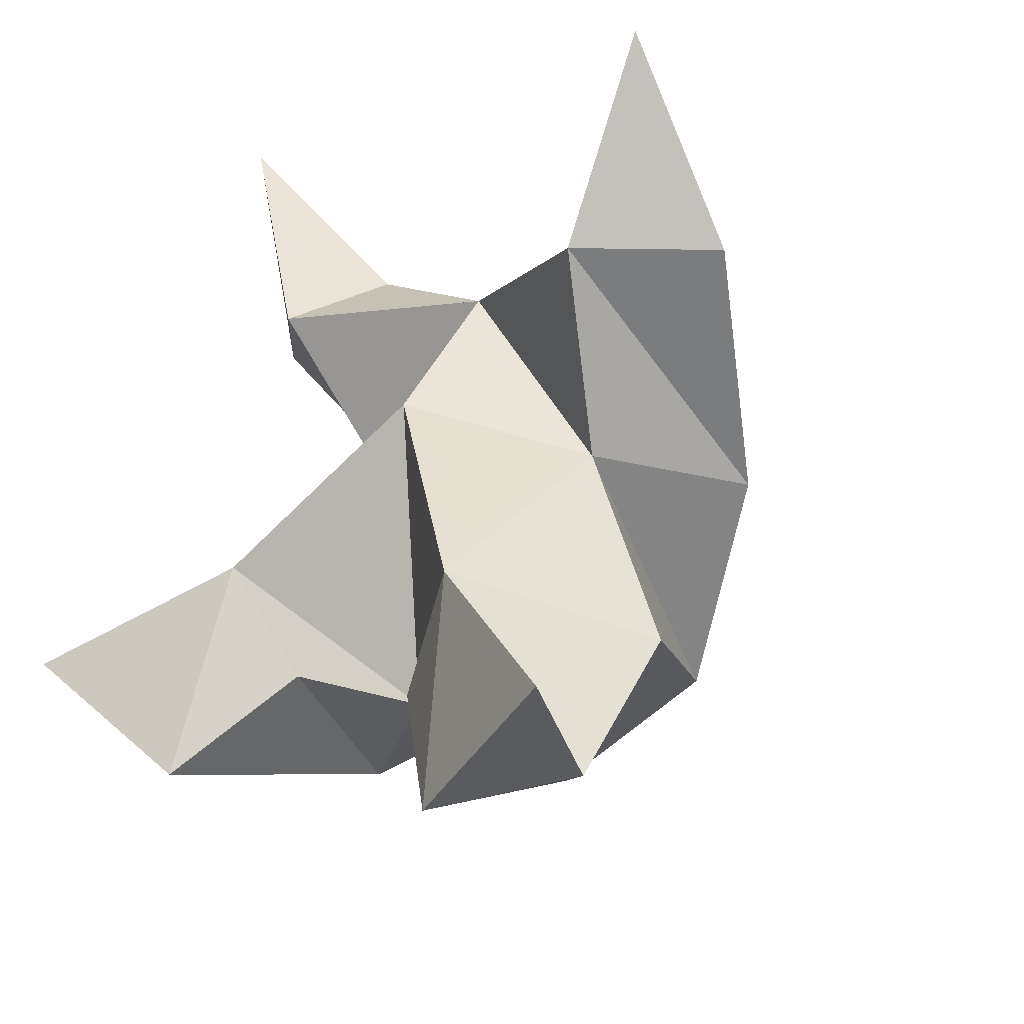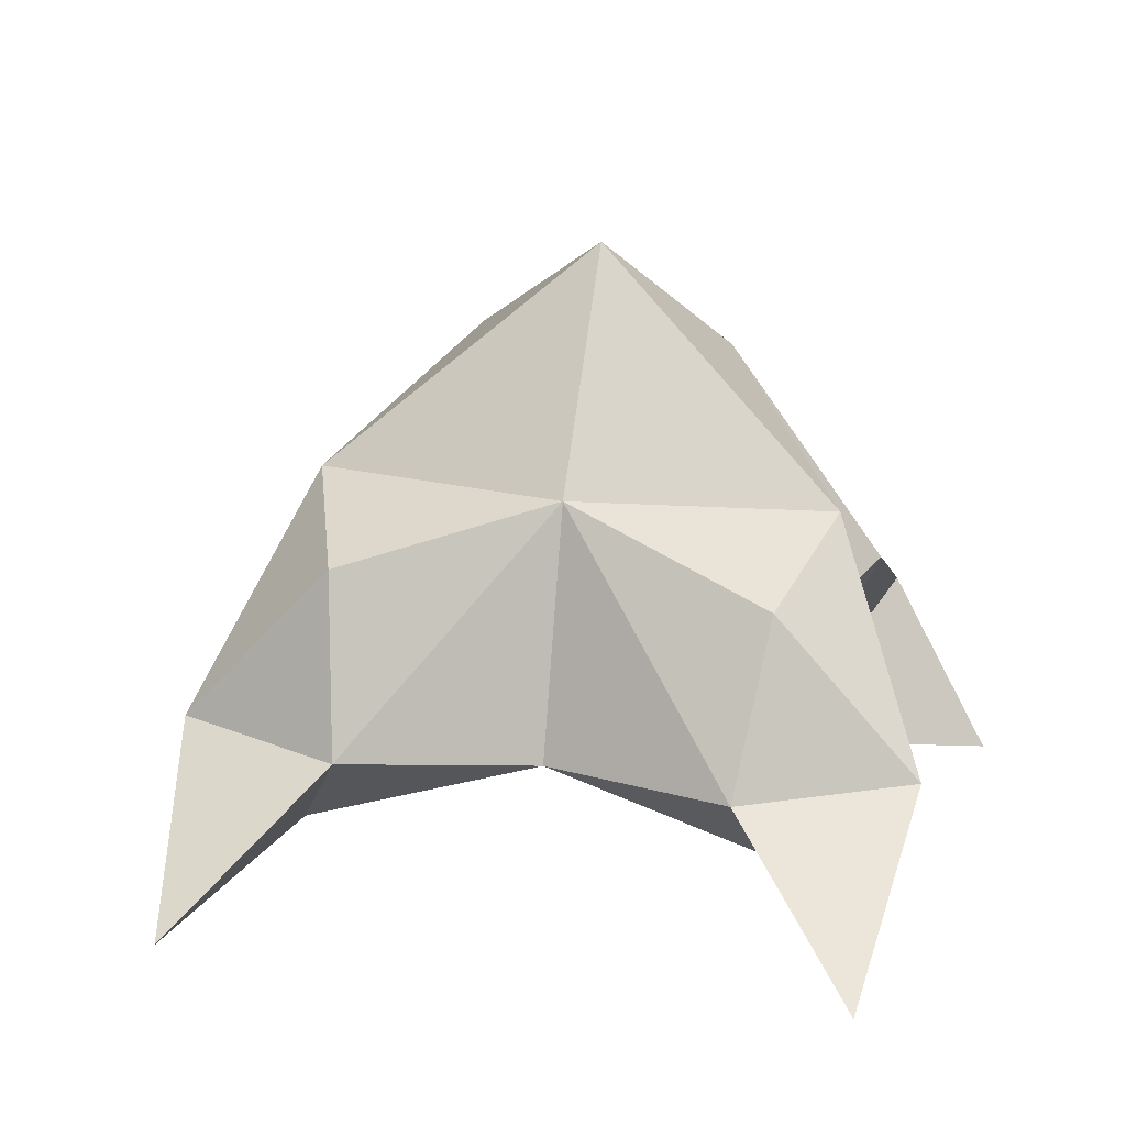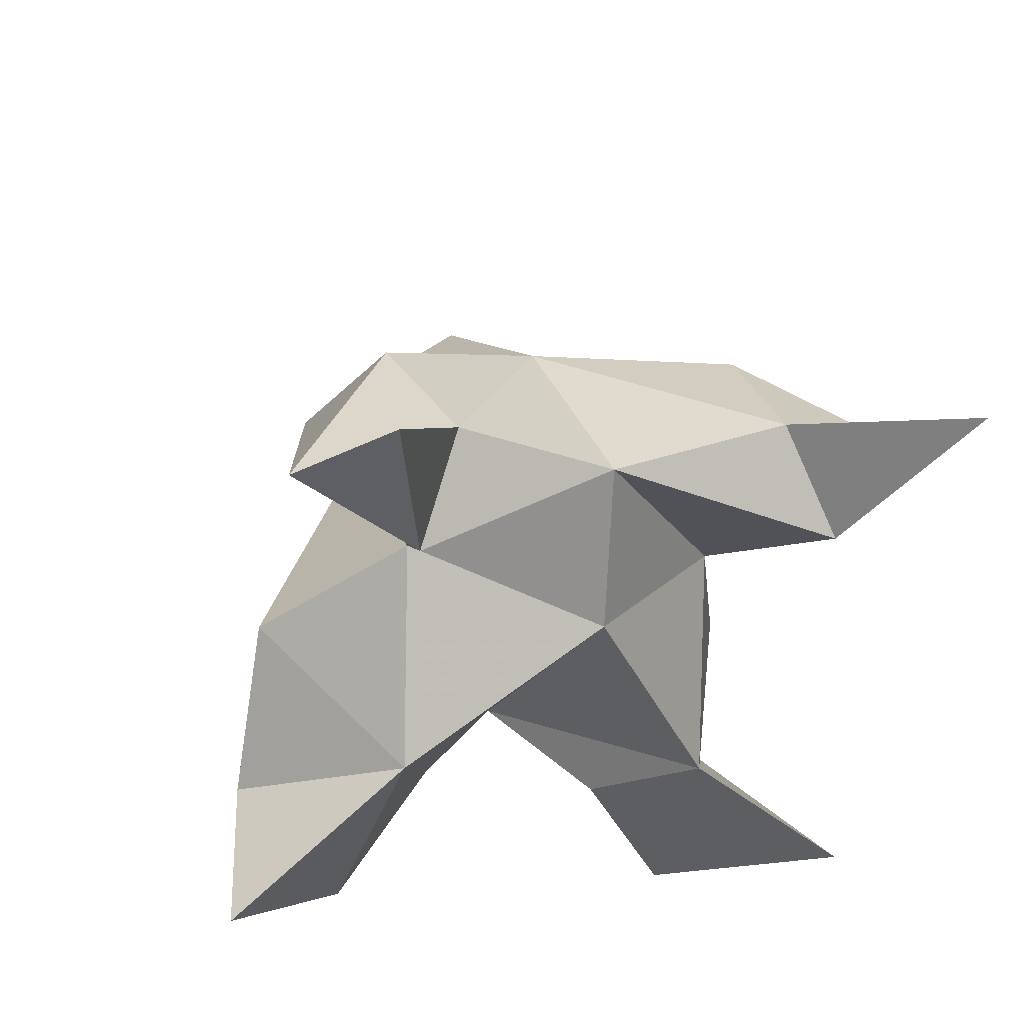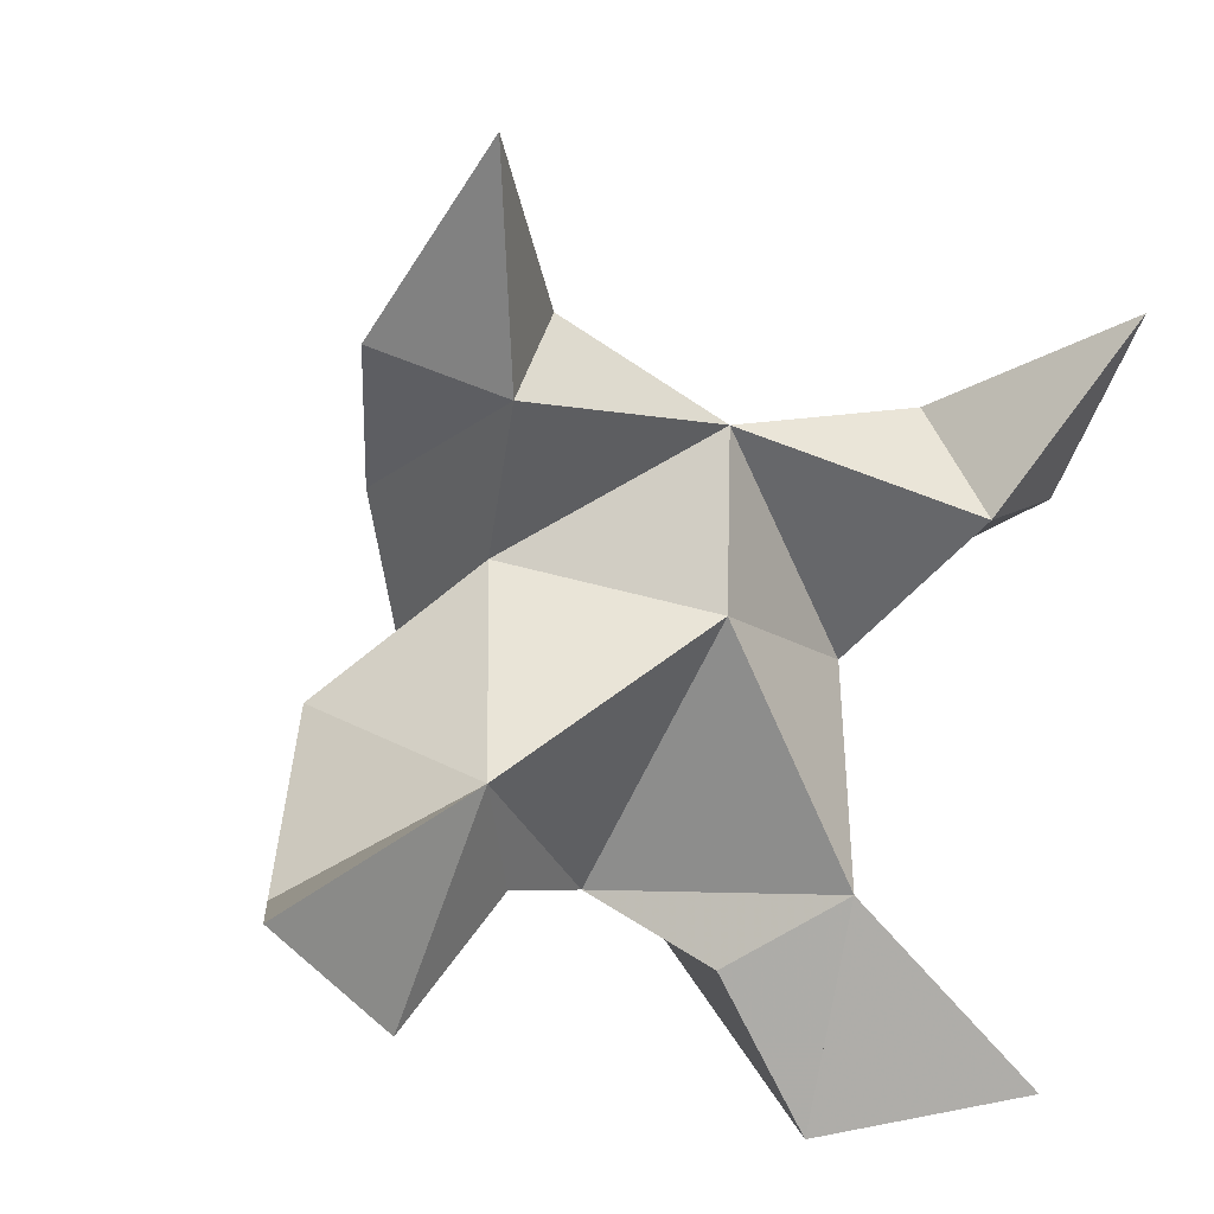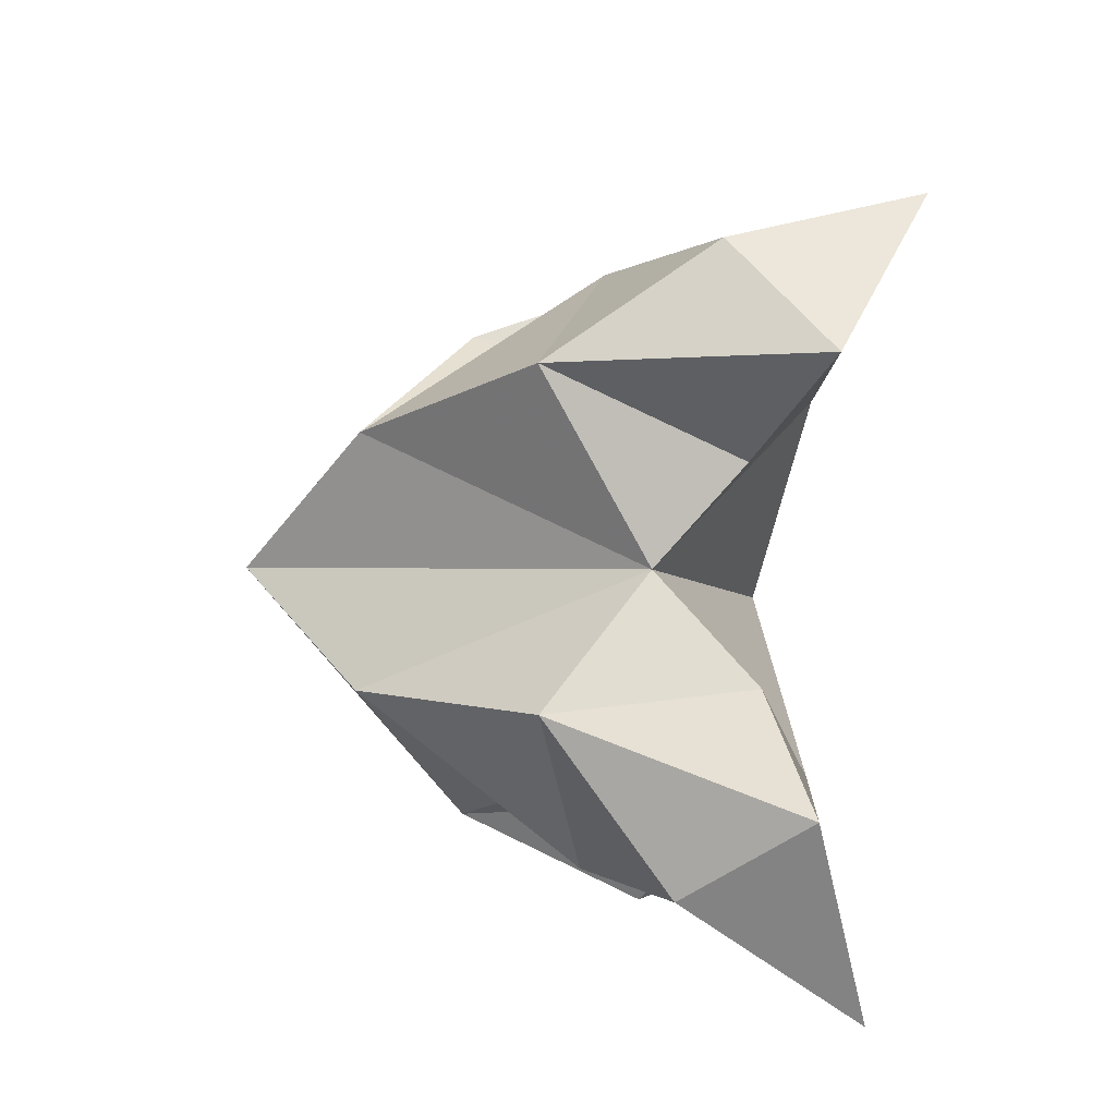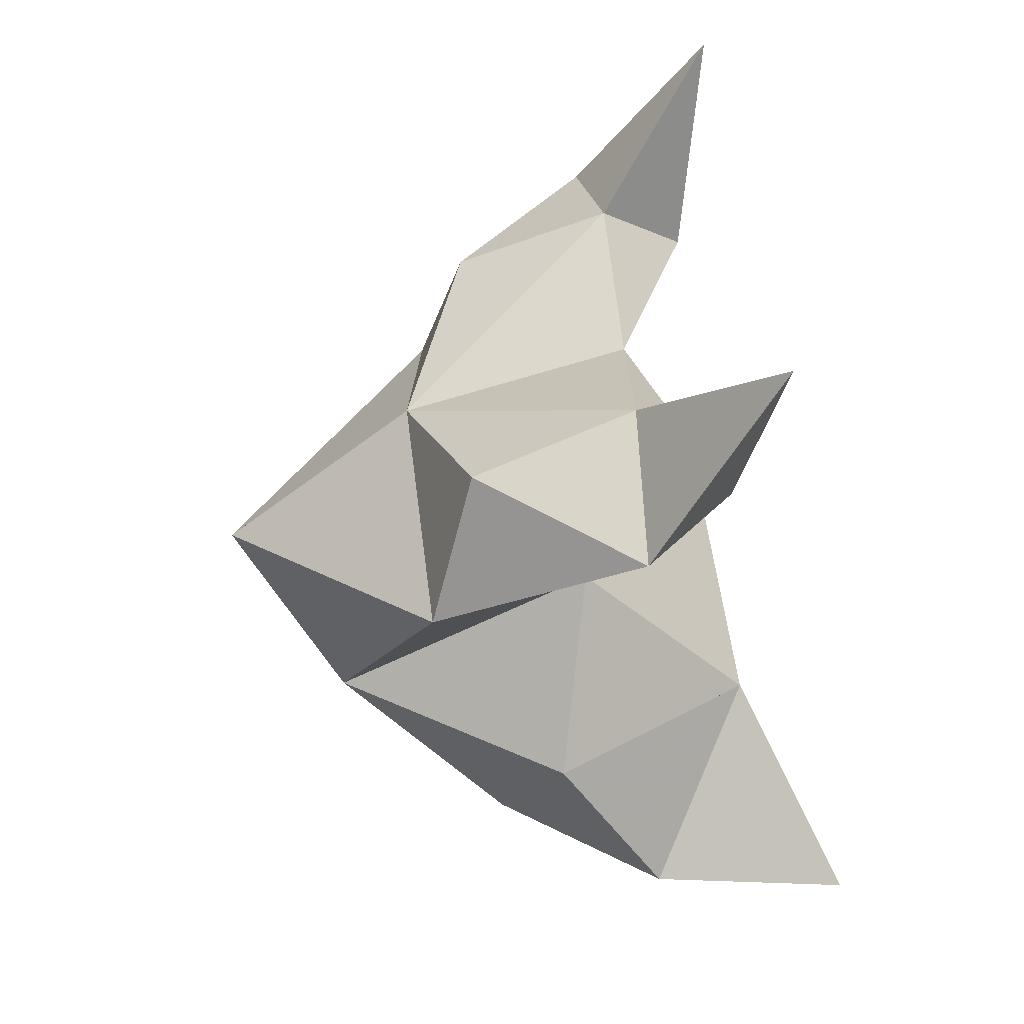
<metadata>
{"format":"obj","ext":"obj","renderer":"f3d","projection":"perspective","resolution":1024,"background":"white","views":[{"elev":-29.5,"azim":43.2,"up":"+Z"},{"elev":19.5,"azim":25.5,"up":"+Y"},{"elev":50.1,"azim":-17.9,"up":"+Z"},{"elev":12.6,"azim":-20.6,"up":"+Z"},{"elev":-76.0,"azim":-94.1,"up":"+Z"},{"elev":55.4,"azim":-95.9,"up":"+Z"}]}
</metadata>
<code>
v -0.3542 0.1368 0.01723
v -0.3432 0.1745 0.03402
v -0.3718 0.1389 0.02244
v -0.3704 0.176 0.04081
v -0.3528 0.1709 0.0543
v -0.3722 0.1387 -0.007839
v -0.3567 0.1182 0.03885
v -0.3587 0.2054 0.02783
v -0.3511 0.1313 0.06496
v -0.2935 0.1093 0.08181
v -0.3176 0.1661 0.02707
v -0.3108 0.1026 -0.03663
v -0.3149 0.1156 0.05086
v -0.3457 0.1844 0.003961
v -0.3522 0.1549 -0.02328
v -0.3569 0.1209 -0.01704
v -0.3451 0.1134 -0.04327
v -0.3285 0.1328 -0.03616
v -0.3227 0.1463 -0.00918
v -0.3387 0.111 -0.004057
v -0.3295 0.1376 0.0255
v -0.3181 0.1579 0.05374
v -0.2951 0.133 0.04982
v -0.3195 0.131 0.06603
v -0.3935 0.1122 0.1102
v -0.3969 0.1699 0.05175
v -0.432 0.1 0.006251
v -0.3896 0.1184 0.07248
v -0.3859 0.1867 0.01574
v -0.403 0.1587 -0.005899
v -0.389 0.1247 -0.001706
v -0.41 0.1139 -0.01792
v -0.4237 0.1316 -0.00138
v -0.4133 0.1486 0.0234
v -0.3956 0.1136 0.01846
v -0.3859 0.1419 0.04493
v -0.3829 0.1616 0.07422
v -0.4069 0.1351 0.07919
v -0.3782 0.1335 0.08279
f 1 2 4
f 1 2 7
f 1 2 8
f 1 2 14
f 1 2 21
f 1 2 29
f 1 3 4
f 1 3 6
f 1 3 7
f 1 3 29
f 1 4 7
f 1 4 8
f 1 4 29
f 1 6 7
f 1 6 8
f 1 6 14
f 1 6 15
f 1 6 20
f 1 6 29
f 1 7 20
f 1 7 21
f 1 8 14
f 1 8 29
f 1 14 15
f 1 14 19
f 1 14 21
f 1 15 19
f 1 15 20
f 1 19 20
f 1 19 21
f 1 20 21
f 2 4 5
f 2 4 7
f 2 4 8
f 2 4 9
f 2 4 29
f 2 5 8
f 2 5 9
f 2 5 11
f 2 7 9
f 2 7 21
f 2 8 11
f 2 8 14
f 2 8 29
f 2 9 11
f 2 9 21
f 2 11 14
f 2 11 21
f 2 14 21
f 3 4 7
f 3 4 29
f 3 4 36
f 3 6 7
f 3 6 29
f 3 6 30
f 3 6 35
f 3 7 35
f 3 7 36
f 3 29 30
f 3 29 34
f 3 29 36
f 3 30 34
f 3 30 35
f 3 34 35
f 3 34 36
f 3 35 36
f 4 5 8
f 4 5 9
f 4 5 26
f 4 7 9
f 4 7 36
f 4 8 26
f 4 8 29
f 4 9 26
f 4 9 36
f 4 26 29
f 4 26 36
f 4 29 36
f 5 8 11
f 5 8 26
f 5 9 11
f 5 9 22
f 5 9 24
f 5 9 26
f 5 9 37
f 5 9 39
f 5 11 22
f 5 22 24
f 5 26 37
f 5 37 39
f 6 7 20
f 6 7 35
f 6 8 14
f 6 8 29
f 6 14 15
f 6 15 16
f 6 15 20
f 6 16 20
f 6 29 30
f 6 30 31
f 6 30 35
f 6 31 35
f 7 9 21
f 7 9 36
f 7 20 21
f 7 35 36
f 8 11 14
f 8 26 29
f 9 11 13
f 9 11 21
f 9 11 22
f 9 13 21
f 9 13 22
f 9 13 24
f 9 22 24
f 9 26 28
f 9 26 36
f 9 26 37
f 9 28 36
f 9 28 37
f 9 28 39
f 9 37 39
f 10 13 23
f 10 13 24
f 10 23 24
f 11 13 21
f 11 13 22
f 11 13 23
f 11 14 21
f 11 22 23
f 12 17 18
f 12 17 20
f 12 18 20
f 13 22 23
f 13 22 24
f 13 23 24
f 14 15 19
f 14 19 21
f 15 16 17
f 15 16 18
f 15 16 19
f 15 16 20
f 15 17 18
f 15 17 20
f 15 18 19
f 15 18 20
f 15 19 20
f 16 17 18
f 16 17 20
f 16 18 19
f 16 18 20
f 16 19 20
f 17 18 20
f 18 19 20
f 19 20 21
f 22 23 24
f 25 28 38
f 25 28 39
f 25 38 39
f 26 28 36
f 26 28 37
f 26 28 38
f 26 29 36
f 26 37 38
f 27 32 33
f 27 32 35
f 27 33 35
f 28 37 38
f 28 37 39
f 28 38 39
f 29 30 34
f 29 34 36
f 30 31 32
f 30 31 33
f 30 31 34
f 30 31 35
f 30 32 33
f 30 32 35
f 30 33 34
f 30 33 35
f 30 34 35
f 31 32 33
f 31 32 35
f 31 33 34
f 31 33 35
f 31 34 35
f 32 33 35
f 33 34 35
f 34 35 36
f 37 38 39

</code>
